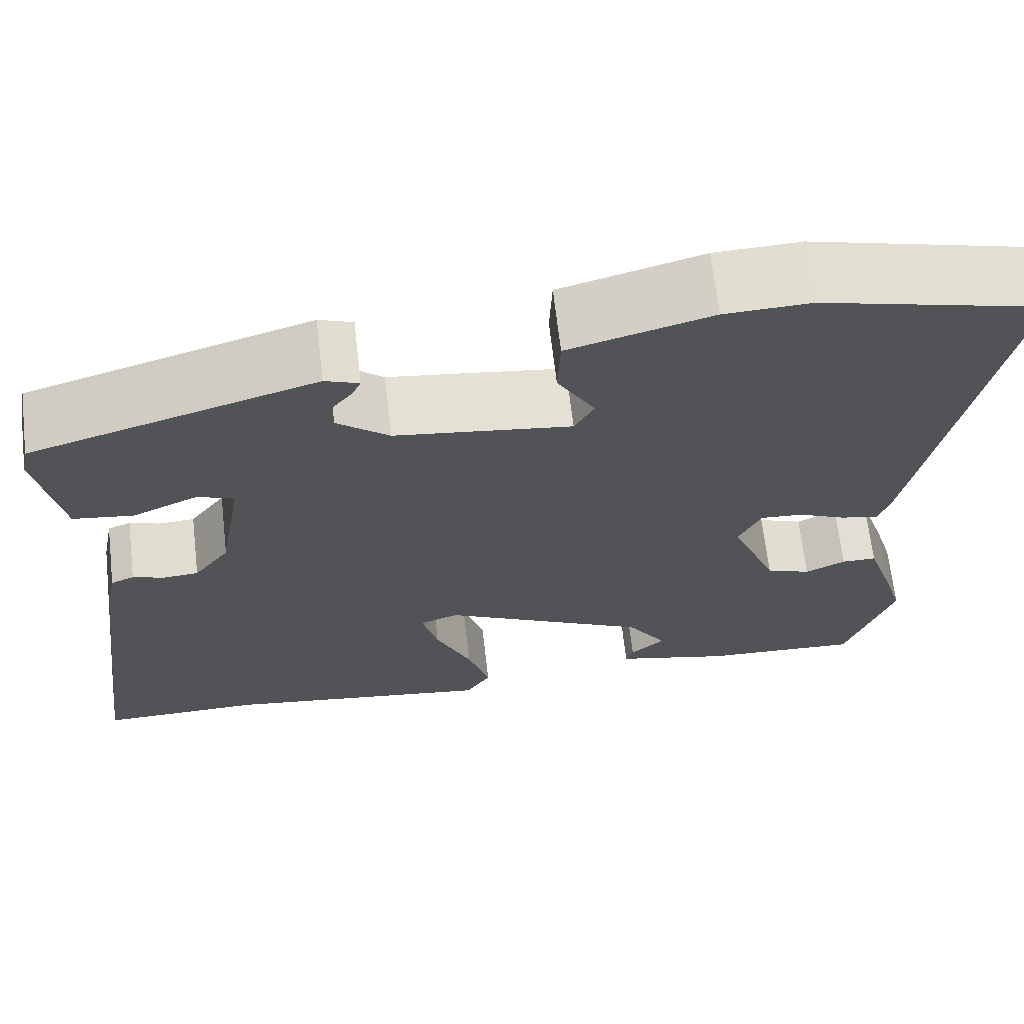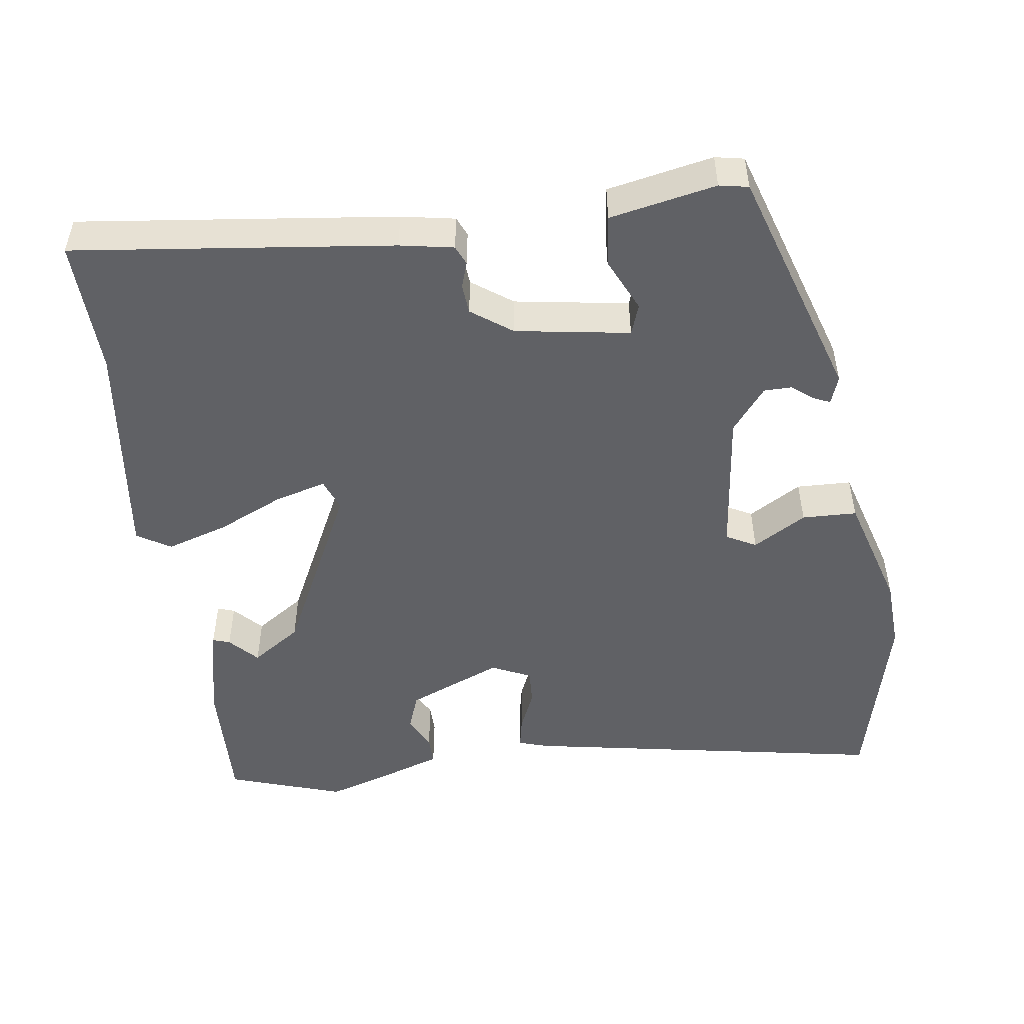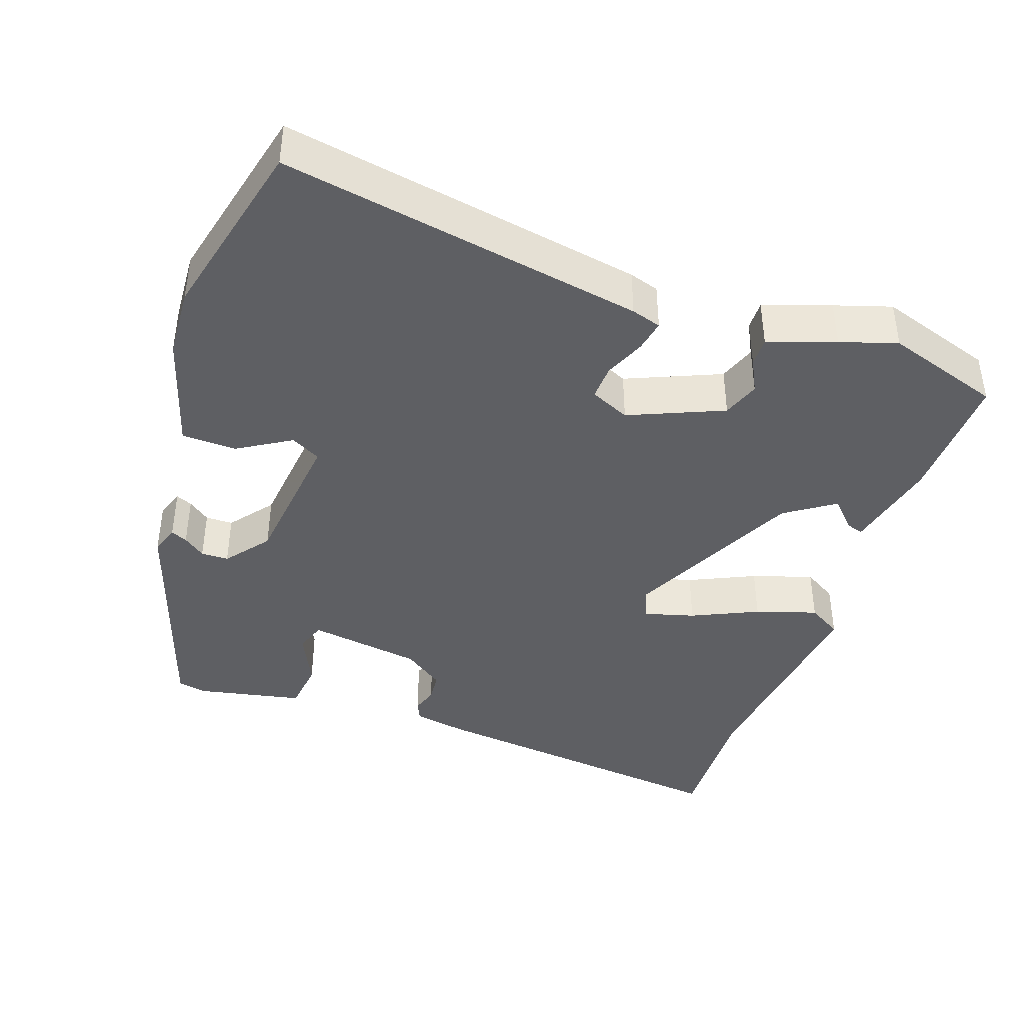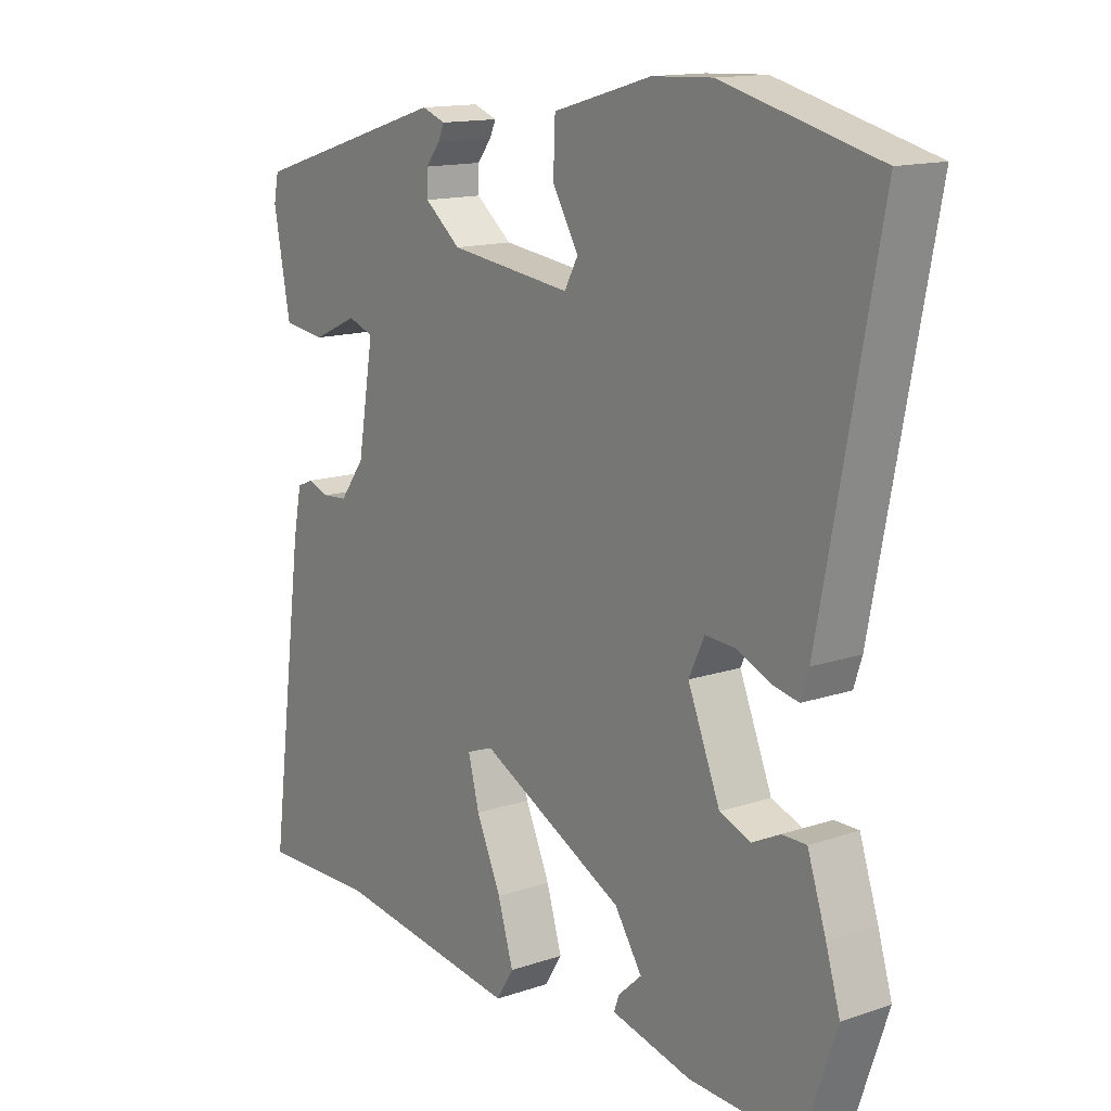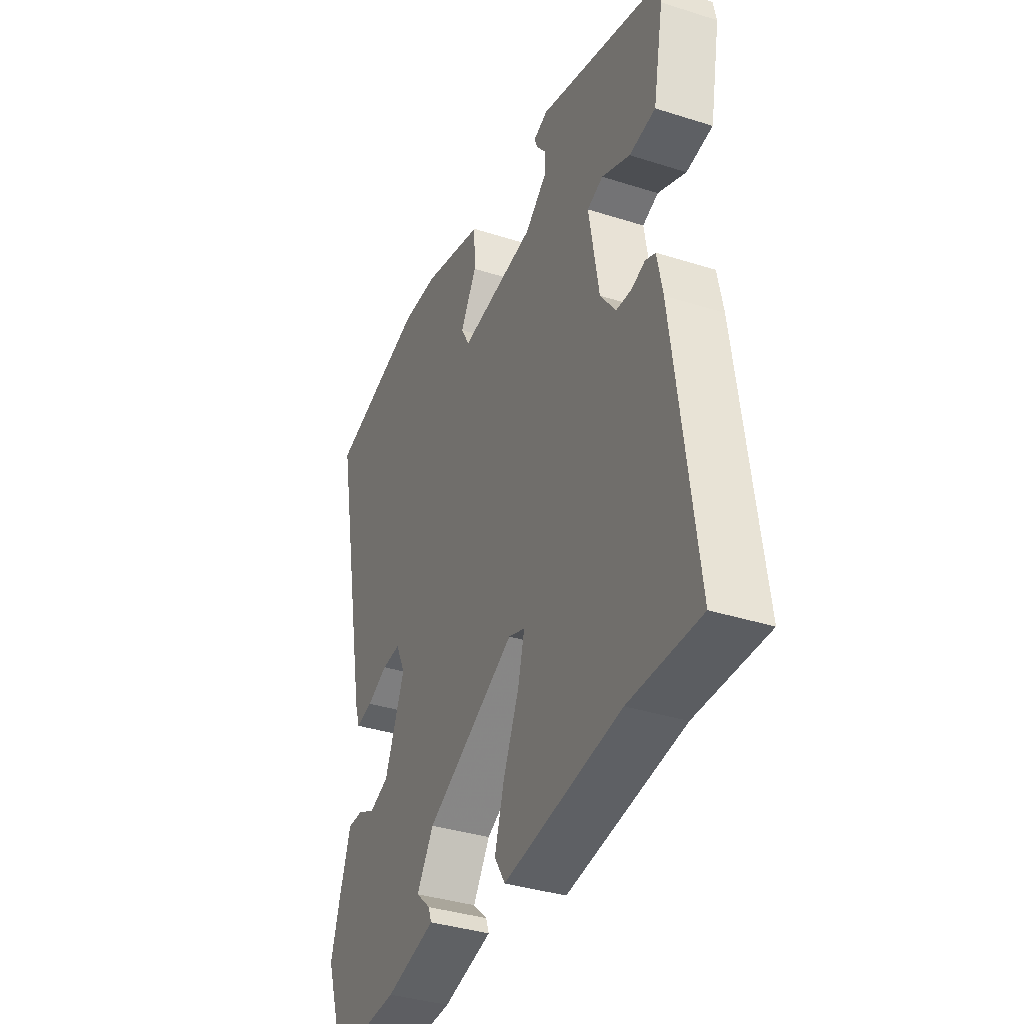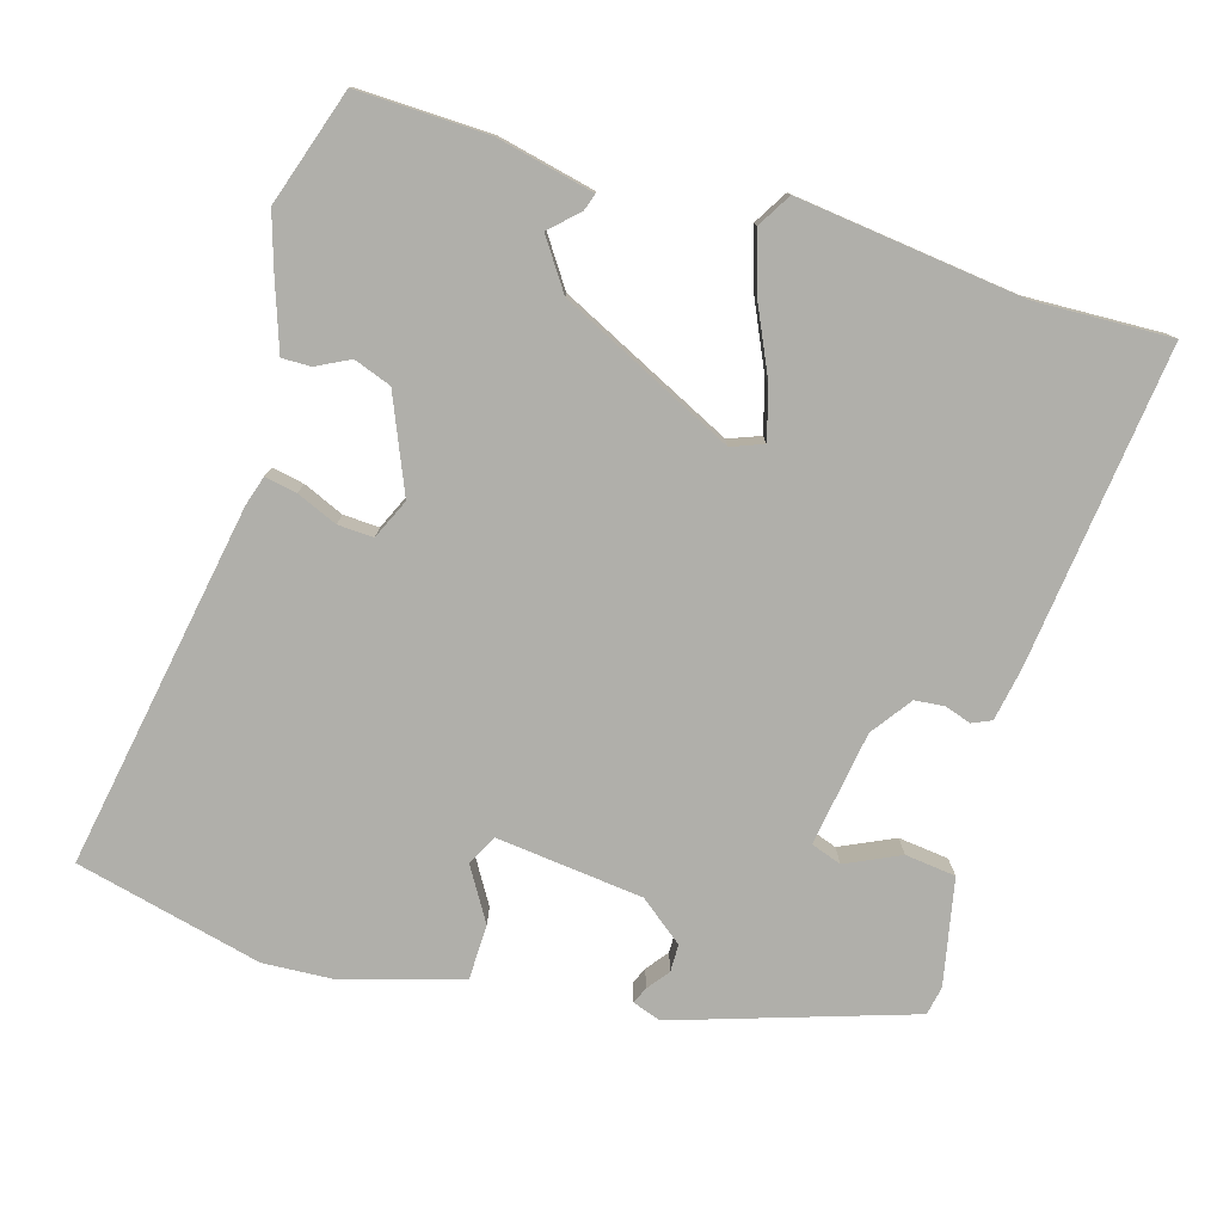
<metadata>
{"format":"obj","ext":"obj","renderer":"f3d","projection":"perspective","resolution":1024,"background":"white","views":[{"elev":67.2,"azim":-6.6,"up":"+Z"},{"elev":-50.0,"azim":-81.5,"up":"+Y"},{"elev":-41.4,"azim":71.7,"up":"+Y"},{"elev":14.1,"azim":53.2,"up":"+Z"},{"elev":-36.8,"azim":-112.4,"up":"+Z"},{"elev":-78.0,"azim":164.3,"up":"+Y"}]}
</metadata>
<code>
v -0.48 0.07 0.383
v -0.162 0.07 0.481
v -0.124 0.07 0.467
v -0.134 0.07 0.445
v -0.157 0.07 0.416
v -0.157 0.07 0.379
v -0.099 0.07 0.332
v 0.098 0.07 0.307
v 0.12 0.07 0.347
v 0.078 0.07 0.419
v 0.081 0.07 0.493
v 0.24 0.07 0.538
v 0.336 0.07 0.542
v 0.586 0.07 0.478
v 0.492 0.07 -0.011
v 0.479 0.07 -0.051
v 0.436 0.07 -0.042
v 0.382 0.07 -0.018
v 0.334 0.07 -0.015
v 0.309 0.07 -0.068
v 0.361 0.07 -0.196
v 0.411 0.07 -0.215
v 0.456 0.07 -0.193
v 0.495 0.07 -0.193
v 0.525 0.07 -0.284
v 0.548 0.07 -0.361
v 0.495 0.07 -0.516
v 0.318 0.07 -0.508
v 0.189 0.07 -0.477
v 0.197 0.07 -0.454
v 0.235 0.07 -0.419
v 0.191 0.07 -0.352
v -0.042 0.07 -0.234
v -0.085 0.07 -0.25
v -0.067 0.07 -0.319
v -0.027 0.07 -0.409
v -0.002 0.07 -0.492
v -0.03 0.07 -0.537
v -0.333 0.07 -0.496
v -0.516 0.07 -0.5
v -0.46 0.07 -0.072
v -0.446 0.07 0
v -0.42 0.07 0.011
v -0.385 0.07 -0.001
v -0.345 0.07 0.002
v -0.305 0.07 0.056
v -0.279 0.07 0.21
v -0.32 0.07 0.225
v -0.393 0.07 0.192
v -0.461 0.07 0.201
v -0.488 0.07 0.344
v -0.48 0 0.383
v -0.162 0 0.481
v -0.124 0 0.467
v -0.134 0 0.445
v -0.157 0 0.416
v -0.157 0 0.379
v -0.099 0 0.332
v 0.098 0 0.307
v 0.12 0 0.347
v 0.078 0 0.419
v 0.081 0 0.493
v 0.24 0 0.538
v 0.336 0 0.542
v 0.586 0 0.478
v 0.492 0 -0.011
v 0.479 0 -0.051
v 0.436 0 -0.042
v 0.382 0 -0.018
v 0.334 0 -0.015
v 0.309 0 -0.068
v 0.361 0 -0.196
v 0.411 0 -0.215
v 0.456 0 -0.193
v 0.495 0 -0.193
v 0.525 0 -0.284
v 0.548 0 -0.361
v 0.495 0 -0.516
v 0.318 0 -0.508
v 0.189 0 -0.477
v 0.197 0 -0.454
v 0.235 0 -0.419
v 0.191 0 -0.352
v -0.042 0 -0.234
v -0.085 0 -0.25
v -0.067 0 -0.319
v -0.027 0 -0.409
v -0.002 0 -0.492
v -0.03 0 -0.537
v -0.333 0 -0.496
v -0.516 0 -0.5
v -0.46 0 -0.072
v -0.446 0 0
v -0.42 0 0.011
v -0.385 0 -0.001
v -0.345 0 0.002
v -0.305 0 0.056
v -0.279 0 0.21
v -0.32 0 0.225
v -0.393 0 0.192
v -0.461 0 0.201
v -0.488 0 0.344
f 48 49 50 51
f 47 48 51 1
f 41 42 43 44
f 39 40 41 44
f 39 44 45
f 38 39 45 46
f 35 36 37 38
f 34 35 38 46
f 28 29 30 31
f 28 31 32
f 27 28 32
f 26 27 32
f 25 26 32 33
f 22 23 24 25
f 21 22 25 33
f 15 16 17 18
f 15 18 19
f 14 15 19
f 13 14 19
f 12 13 19 20
f 9 10 11 12
f 8 9 12 20
f 2 3 4 5
f 47 1 2 5
f 47 5 6
f 33 34 46 47
f 33 47 6 7
f 20 21 33
f 7 8 20 33
f 102 101 100 99
f 52 102 99 98
f 95 94 93 92
f 95 92 91 90
f 96 95 90
f 97 96 90 89
f 89 88 87 86
f 97 89 86 85
f 82 81 80 79
f 83 82 79
f 83 79 78
f 83 78 77
f 84 83 77 76
f 76 75 74 73
f 84 76 73 72
f 69 68 67 66
f 70 69 66
f 70 66 65
f 70 65 64
f 71 70 64 63
f 63 62 61 60
f 71 63 60 59
f 56 55 54 53
f 56 53 52 98
f 57 56 98
f 98 97 85 84
f 58 57 98 84
f 84 72 71
f 84 71 59 58
f 1 52 53 2
f 2 53 54 3
f 3 54 55 4
f 4 55 56 5
f 5 56 57 6
f 6 57 58 7
f 7 58 59 8
f 8 59 60 9
f 9 60 61 10
f 10 61 62 11
f 11 62 63 12
f 12 63 64 13
f 13 64 65 14
f 14 65 66 15
f 15 66 67 16
f 16 67 68 17
f 17 68 69 18
f 18 69 70 19
f 19 70 71 20
f 20 71 72 21
f 21 72 73 22
f 22 73 74 23
f 23 74 75 24
f 24 75 76 25
f 25 76 77 26
f 26 77 78 27
f 27 78 79 28
f 28 79 80 29
f 29 80 81 30
f 30 81 82 31
f 31 82 83 32
f 32 83 84 33
f 33 84 85 34
f 34 85 86 35
f 35 86 87 36
f 36 87 88 37
f 37 88 89 38
f 38 89 90 39
f 39 90 91 40
f 40 91 92 41
f 41 92 93 42
f 42 93 94 43
f 43 94 95 44
f 44 95 96 45
f 45 96 97 46
f 46 97 98 47
f 47 98 99 48
f 48 99 100 49
f 49 100 101 50
f 50 101 102 51
f 51 102 52 1

</code>
